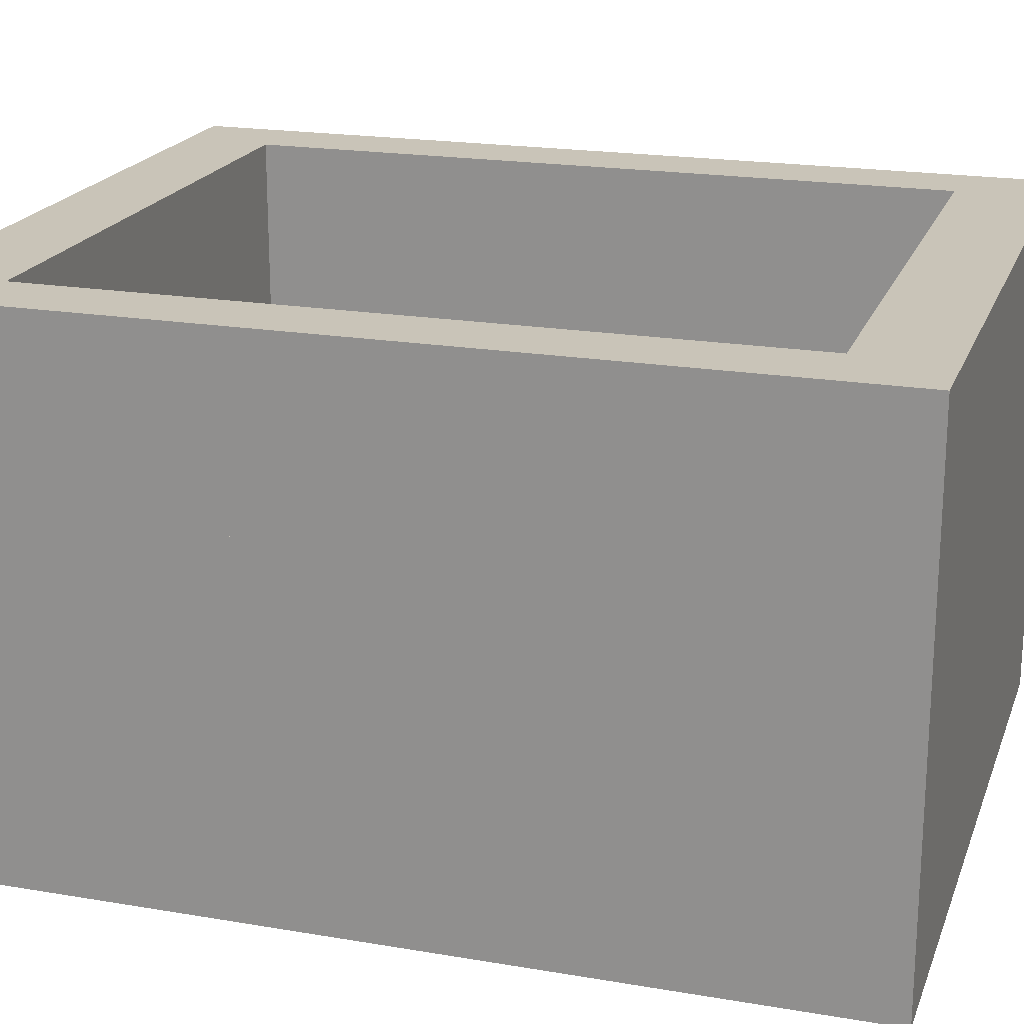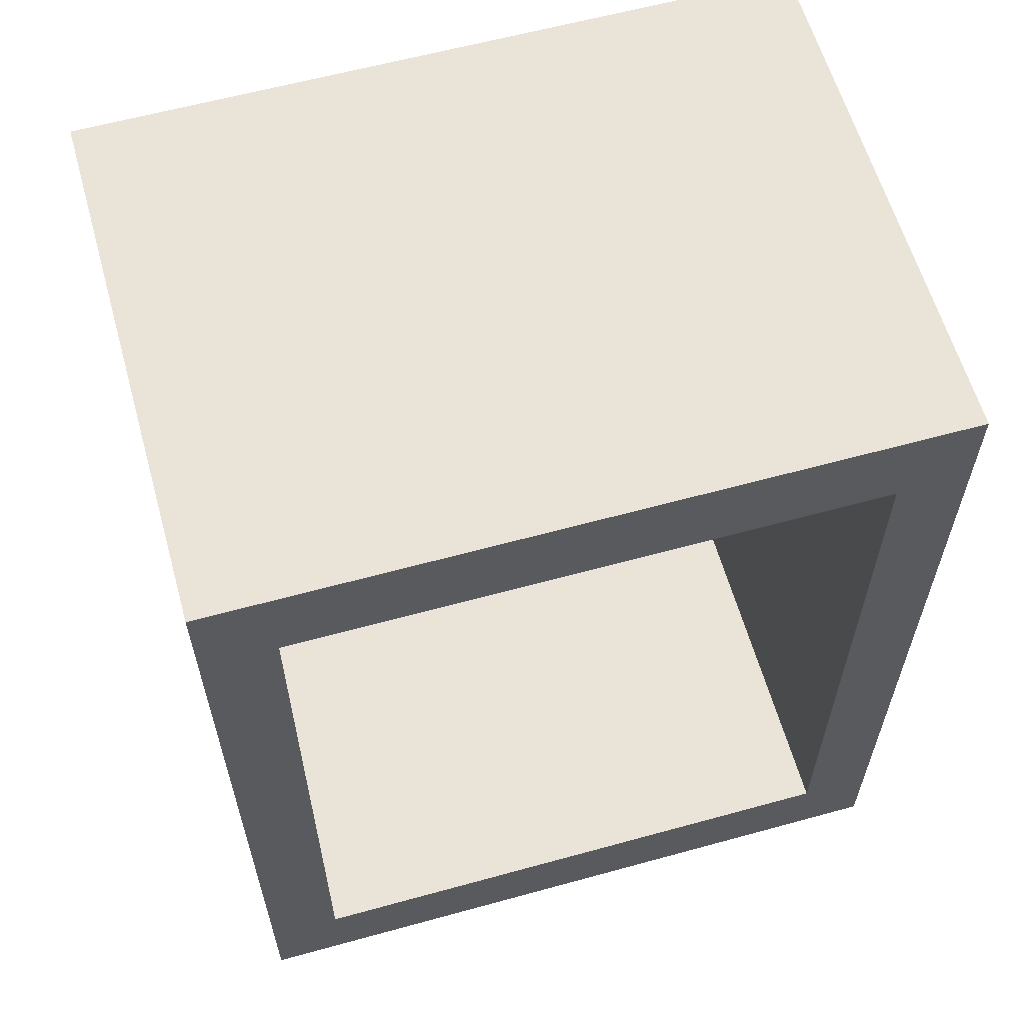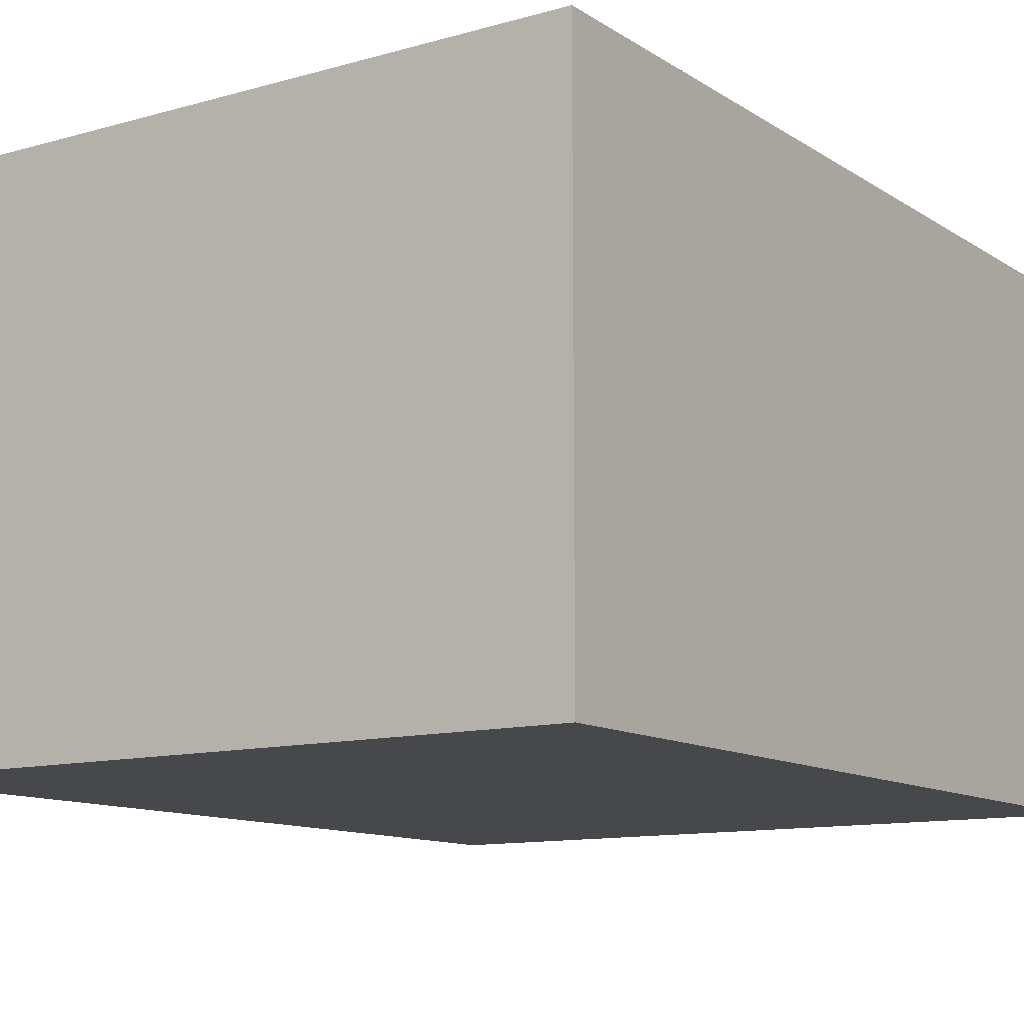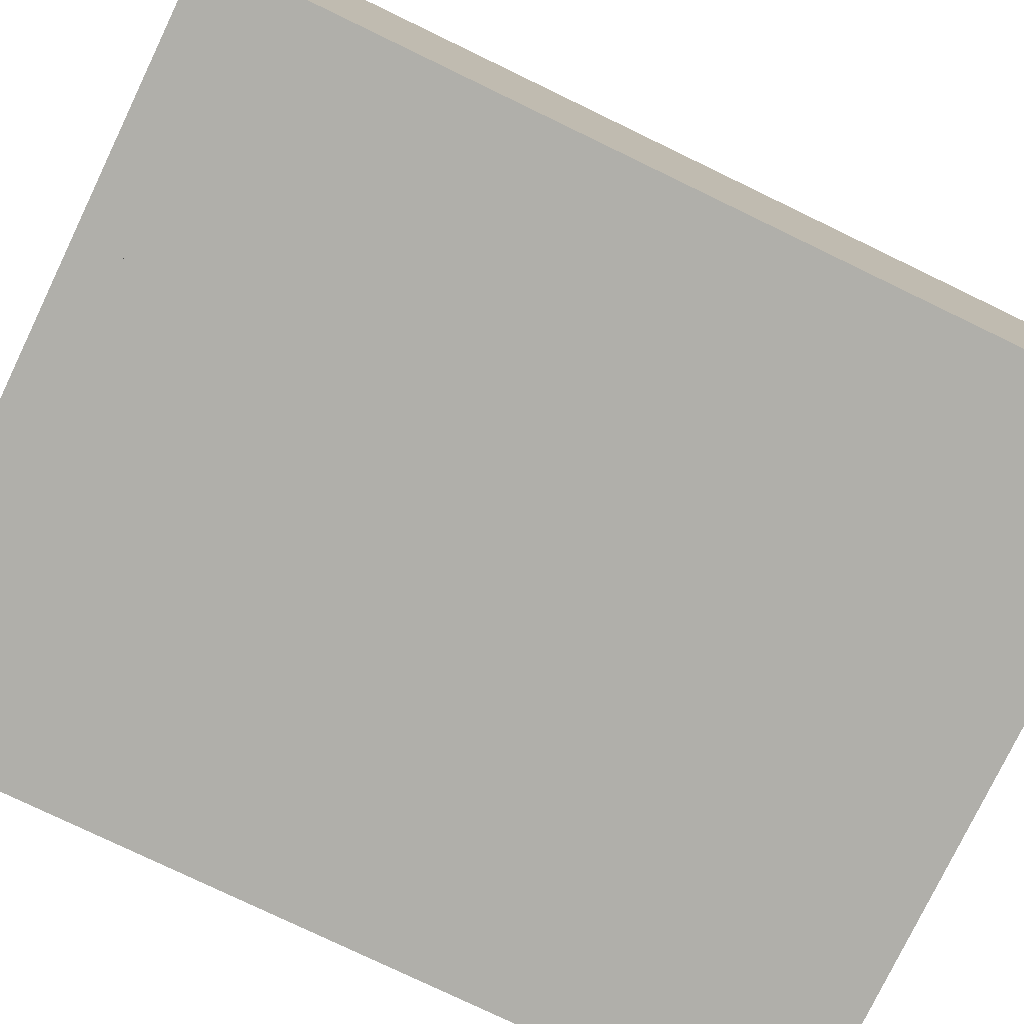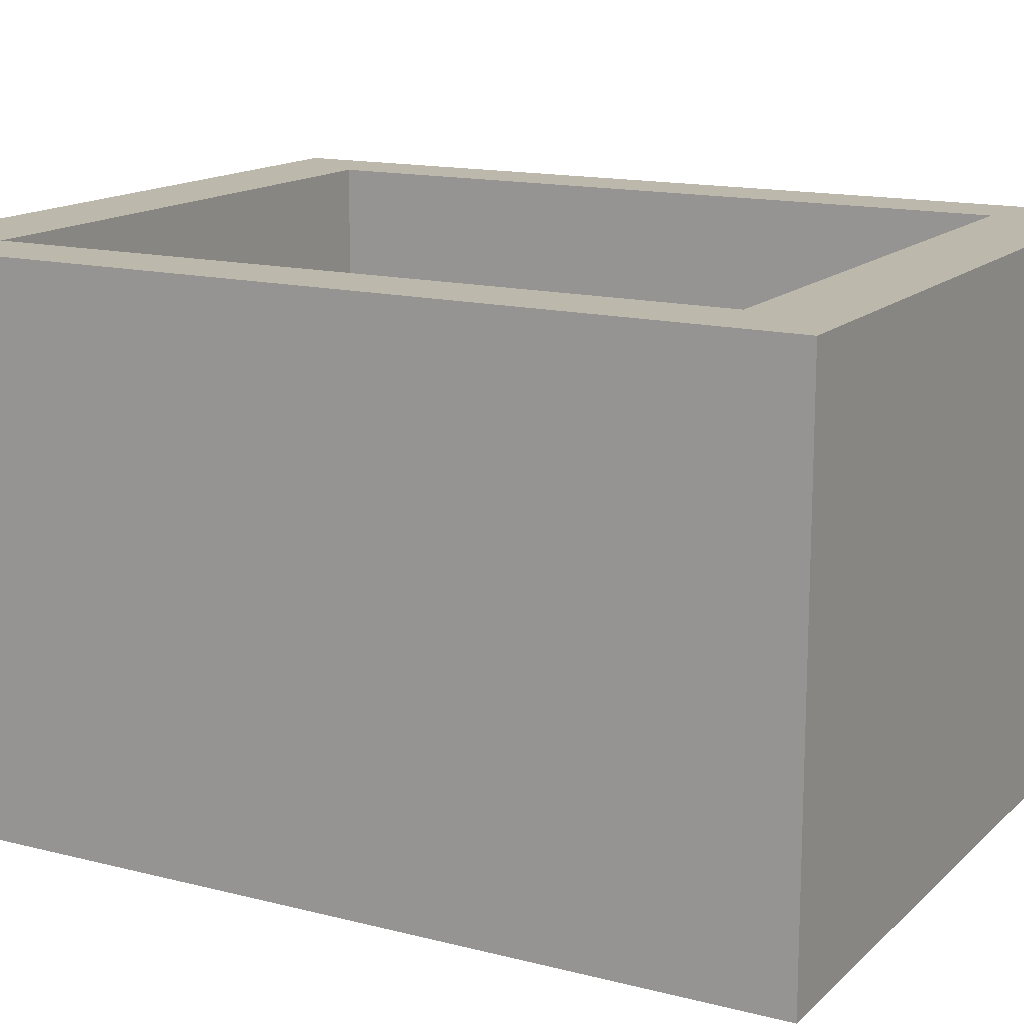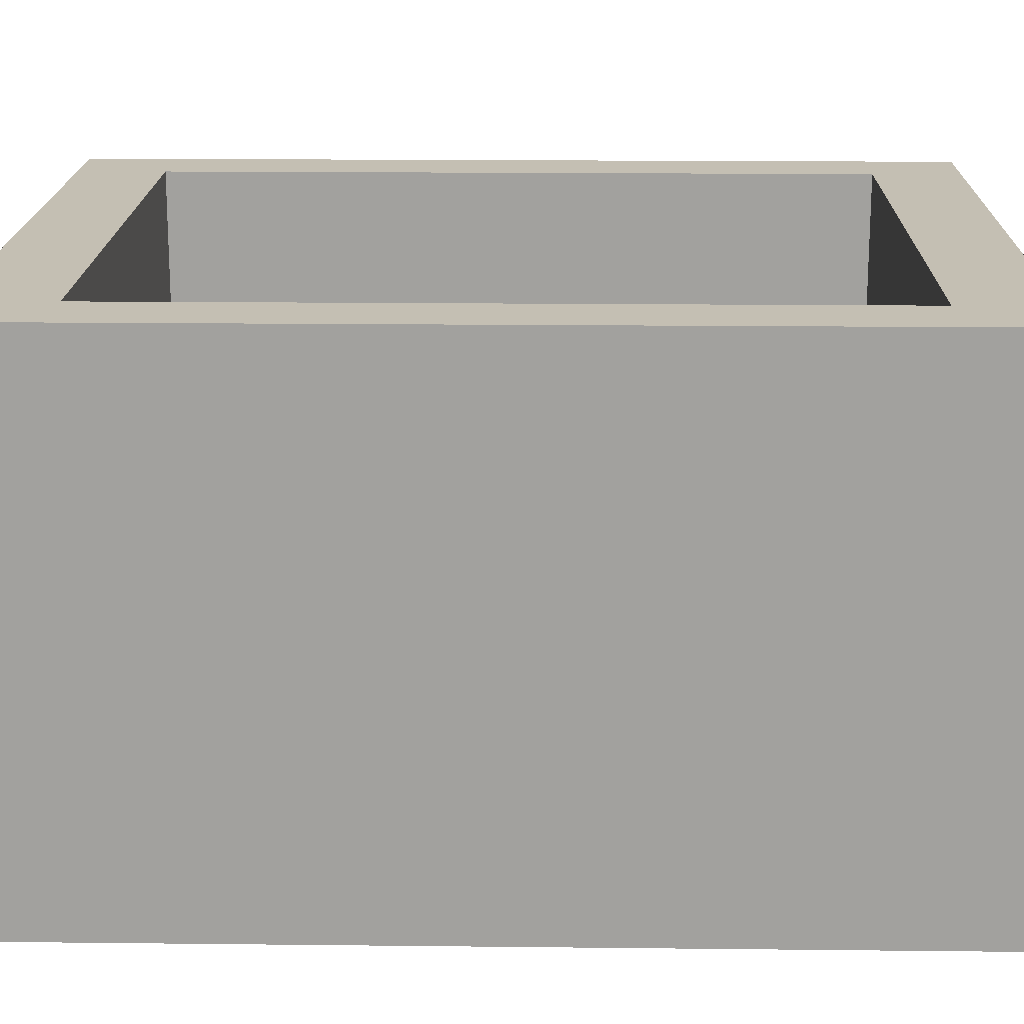
<metadata>
{"format":"obj","ext":"obj","renderer":"f3d","projection":"perspective","resolution":1024,"background":"white","views":[{"elev":20.1,"azim":-72.7,"up":"+Y"},{"elev":60.8,"azim":164.3,"up":"+Z"},{"elev":-11.6,"azim":34.2,"up":"+Y"},{"elev":-78.0,"azim":-115.7,"up":"+Y"},{"elev":14.6,"azim":-61.1,"up":"+Y"},{"elev":17.9,"azim":91.2,"up":"+Y"}]}
</metadata>
<code>
o Boat
v -0.4 0.1 0.5
v -0.4 0.1 -0.5
v 0.4 0.1 -0.5
v 0.4 0.1 0.5
v -0.4 0.3 0.5
v -0.4 0.3 -0.5
v 0.4 0.3 -0.5
v 0.4 0.3 0.5
v -0.36 0.1 0.45
v -0.36 0.1 -0.45
v 0.36 0.1 -0.45
v 0.36 0.1 0.45
v -0.36 -0.3 0.45
v -0.36 -0.3 -0.45
v 0.36 -0.3 -0.45
v 0.36 -0.3 0.45
v -0.32 0.3 0.4
v -0.32 0.3 -0.4
v 0.32 0.3 -0.4
v 0.32 0.3 0.4
v -0.32 -0.1 0.4
v -0.32 -0.1 -0.4
v 0.32 -0.1 -0.4
v 0.32 -0.1 0.4
f 2 1 5 6
f 6 7 3 2
f 7 8 4 3
f 1 4 8 5
f 11 10 2 3
f 20 17 5 8
f 16 15 11 12
f 4 1 9 12
f 12 11 3 4
f 1 2 10 9
f 13 14 15 16
f 13 16 12 9
f 14 13 9 10
f 15 14 10 11
f 21 22 18 17
f 19 20 8 7
f 17 18 6 5
f 18 19 7 6
f 24 23 22 21
f 22 23 19 18
f 23 24 20 19
f 24 21 17 20
o Minecart
v -0.4 -0.3 0.5
v -0.4 -0.3 -0.5
v 0.4 -0.3 -0.5
v 0.4 -0.3 0.5
v -0.4 0.3 0.5
v -0.4 0.3 -0.5
v 0.4 0.3 -0.5
v 0.4 0.3 0.5
v -0.4 0.3 0.5
v -0.4 0.3 -0.5
v 0.4 0.3 -0.5
v 0.4 0.3 0.5
v -0.4 0.3 0.5
v -0.4 0.3 -0.5
v 0.4 0.3 -0.5
v 0.4 0.3 0.5
v -0.32 0.3 0.4
v -0.32 0.3 -0.4
v 0.32 0.3 -0.4
v 0.32 0.3 0.4
v -0.32 0.3 0.4
v -0.32 0.3 -0.4
v 0.32 0.3 -0.4
v 0.32 0.3 0.4
v -0.32 0.3 0.4
v -0.32 0.3 -0.4
v 0.32 0.3 -0.4
v 0.32 0.3 0.4
v -0.32 0.3 0.4
v -0.32 0.3 -0.4
v 0.32 0.3 -0.4
v 0.32 0.3 0.4
v -0.32 0.3 0.4
v -0.32 0.3 -0.4
v 0.32 0.3 -0.4
v 0.32 0.3 0.4
v -0.32 0.3 0.4
v -0.32 0.3 -0.4
v 0.32 0.3 -0.4
v 0.32 0.3 0.4
v -0.32 -0.2363 0.4
v -0.32 -0.2363 -0.4
v 0.32 -0.2363 -0.4
v 0.32 -0.2363 0.4
f 26 25 29 30
f 30 31 27 26
f 31 32 28 27
f 25 28 32 29
f 25 26 27 28
f 36 33 29 32
f 37 38 34 33
f 35 36 32 31
f 33 34 30 29
f 34 35 31 30
f 44 41 37 40
f 38 39 35 34
f 39 40 36 35
f 40 37 33 36
f 48 45 41 44
f 41 42 38 37
f 42 43 39 38
f 43 44 40 39
f 51 52 48 47
f 45 46 42 41
f 46 47 43 42
f 47 48 44 43
f 54 55 51 50
f 52 49 45 48
f 49 50 46 45
f 50 51 47 46
f 58 59 55 54
f 55 56 52 51
f 56 53 49 52
f 53 54 50 49
f 61 62 58 57
f 59 60 56 55
f 60 57 53 56
f 57 58 54 53
f 68 65 61 64
f 62 63 59 58
f 63 64 60 59
f 64 61 57 60
f 68 67 66 65
f 65 66 62 61
f 66 67 63 62
f 67 68 64 63

</code>
